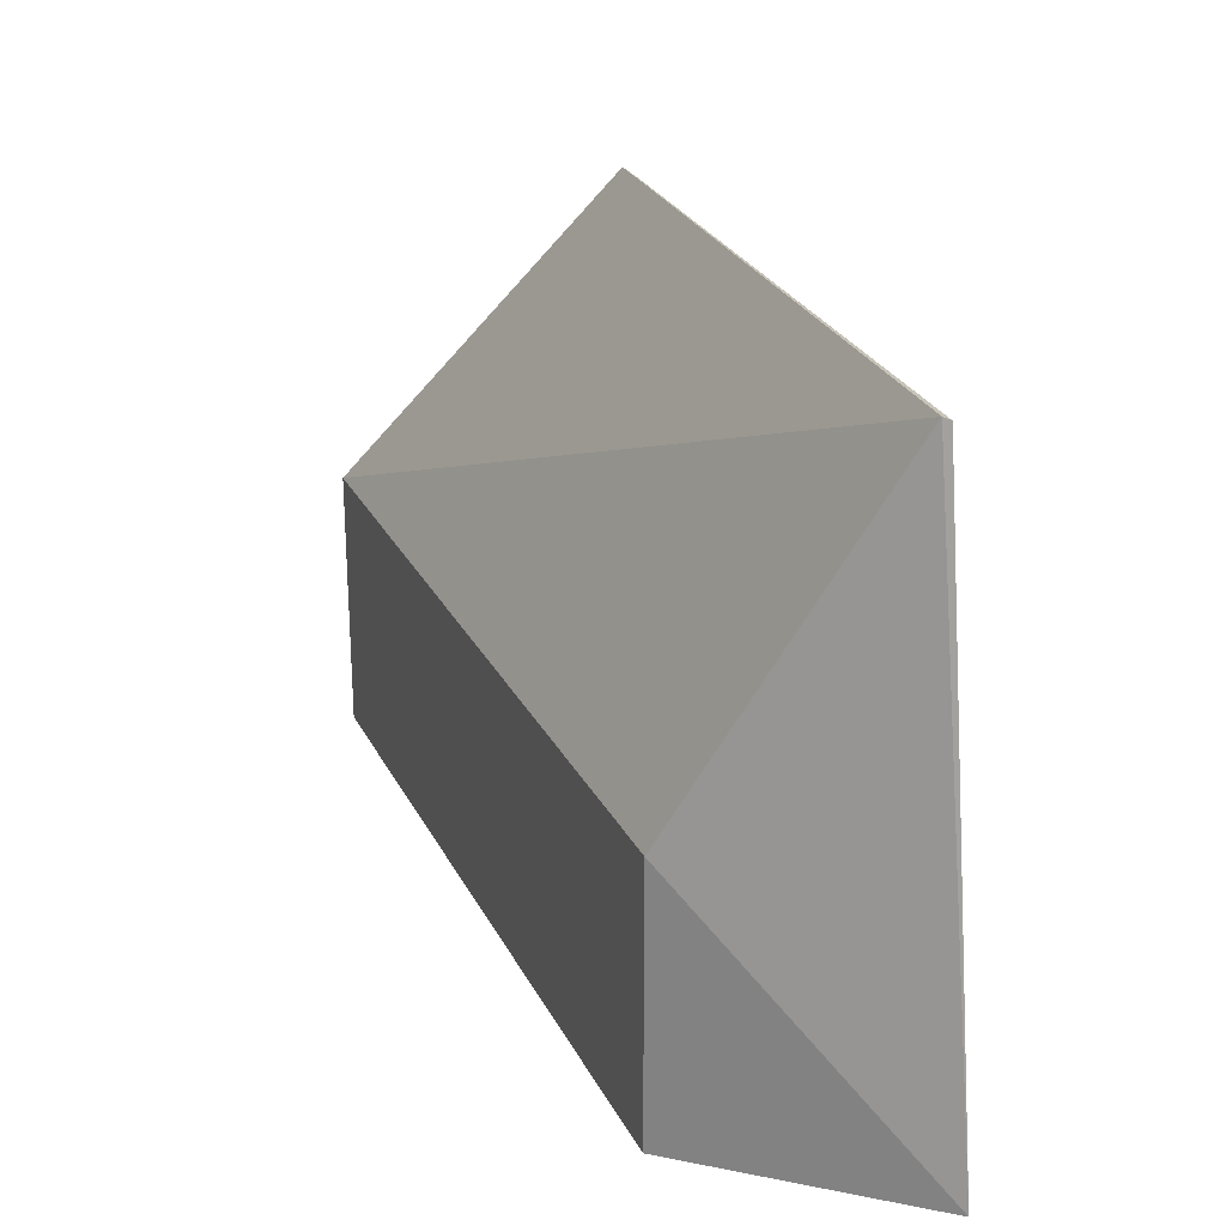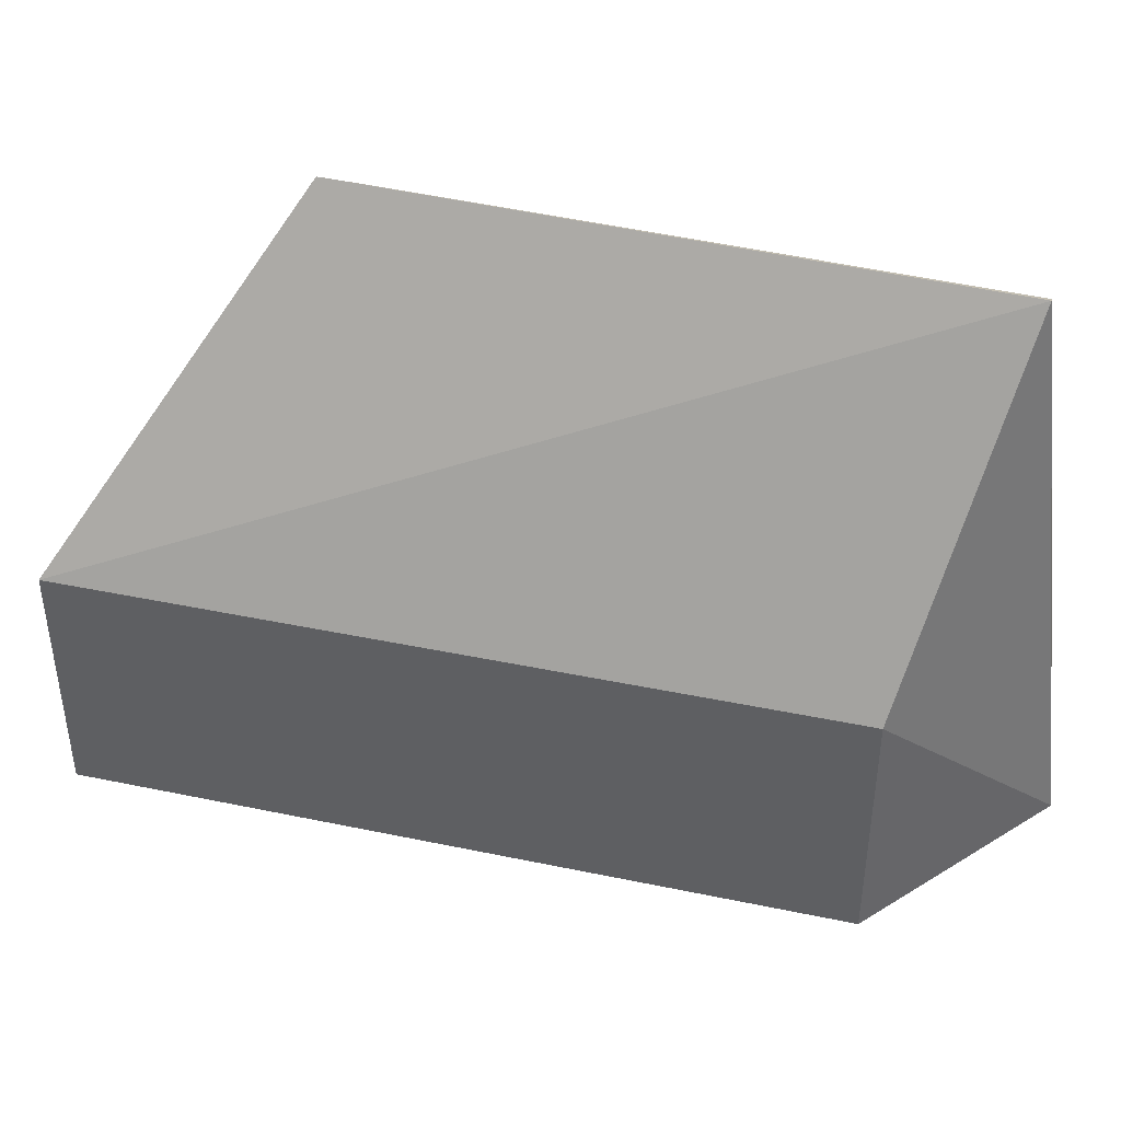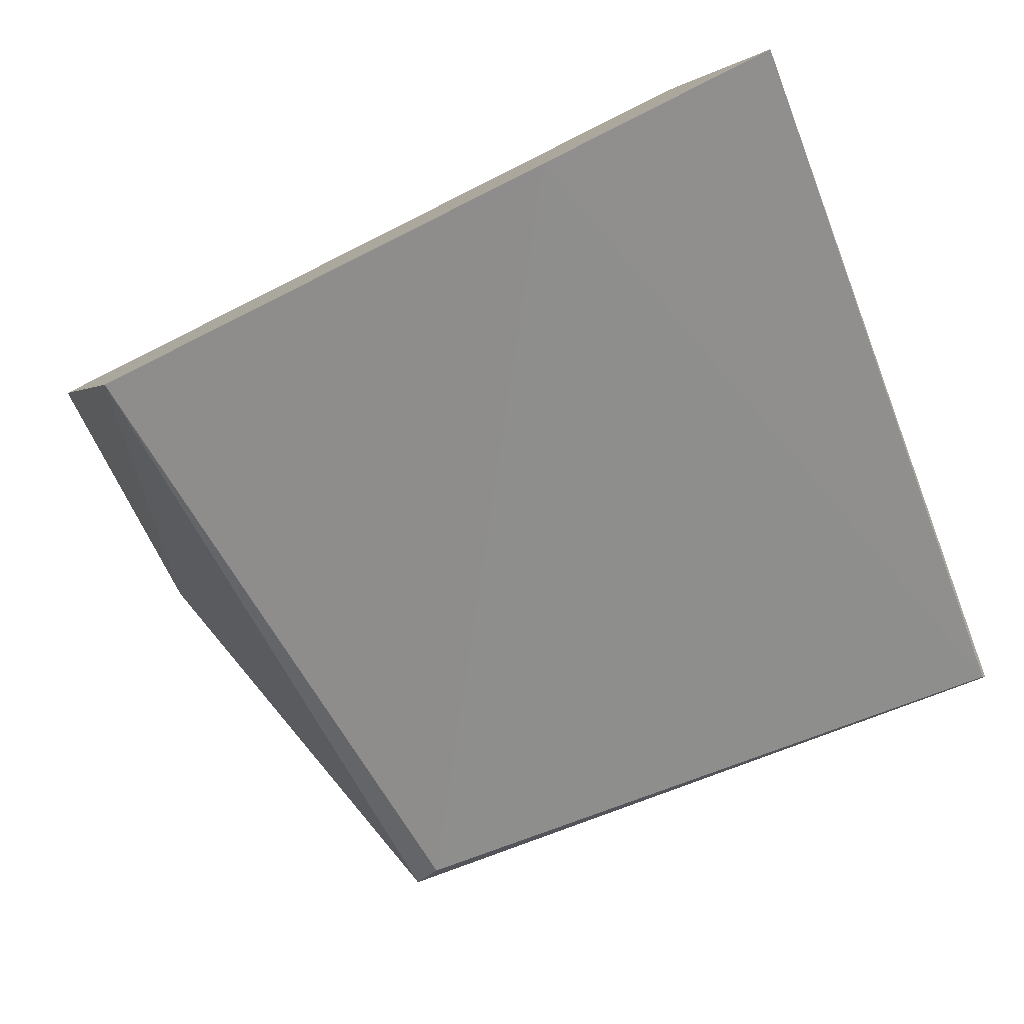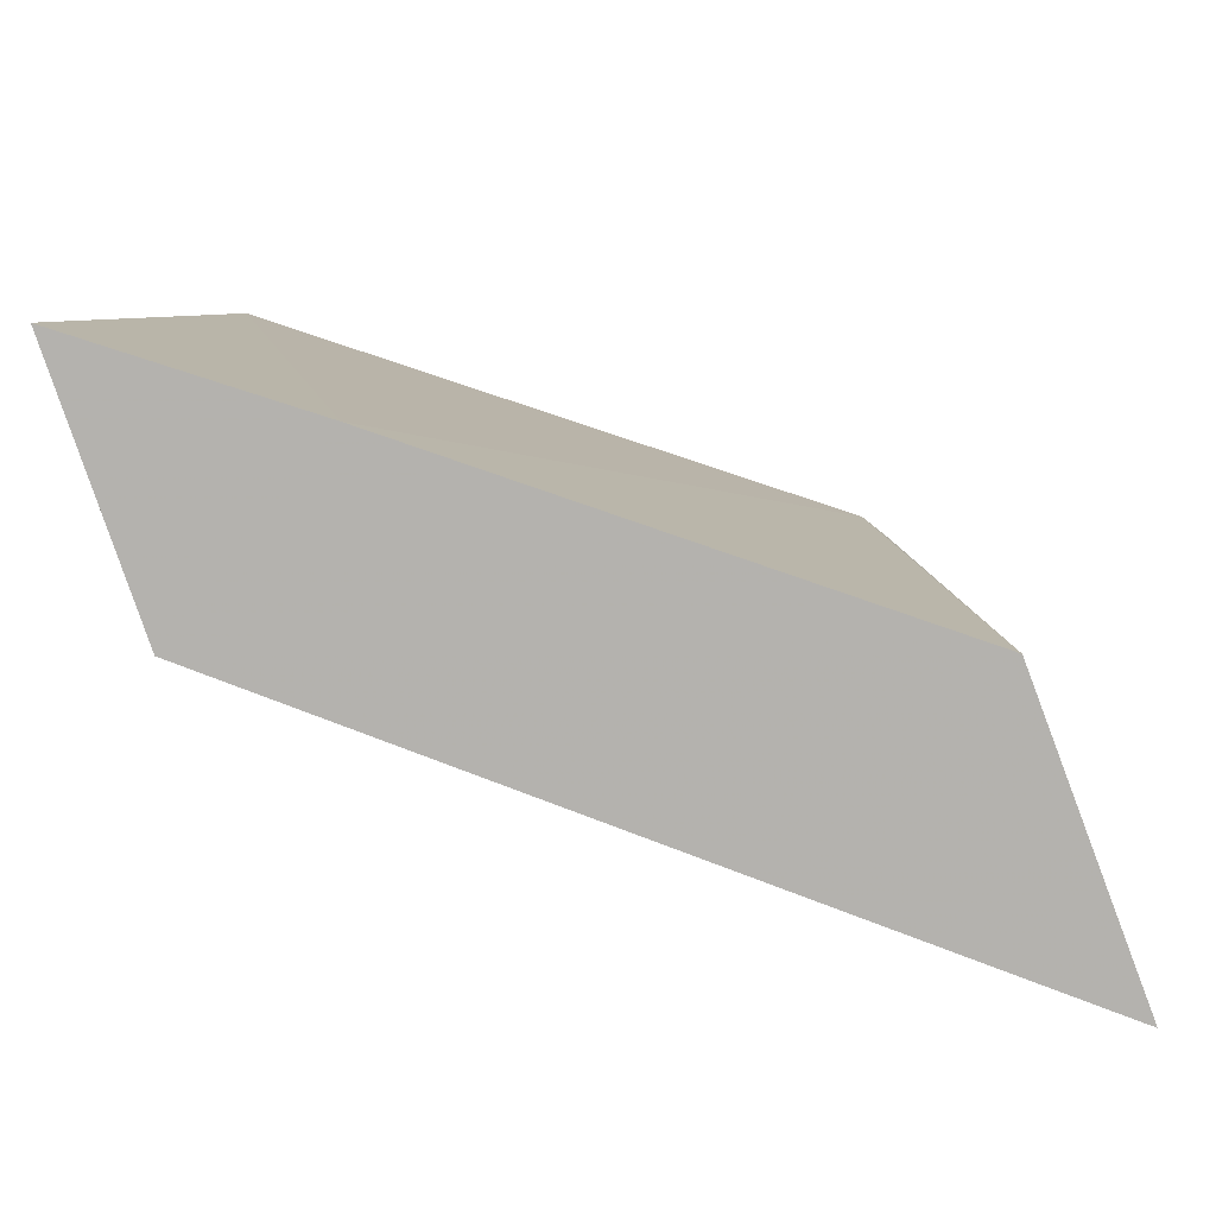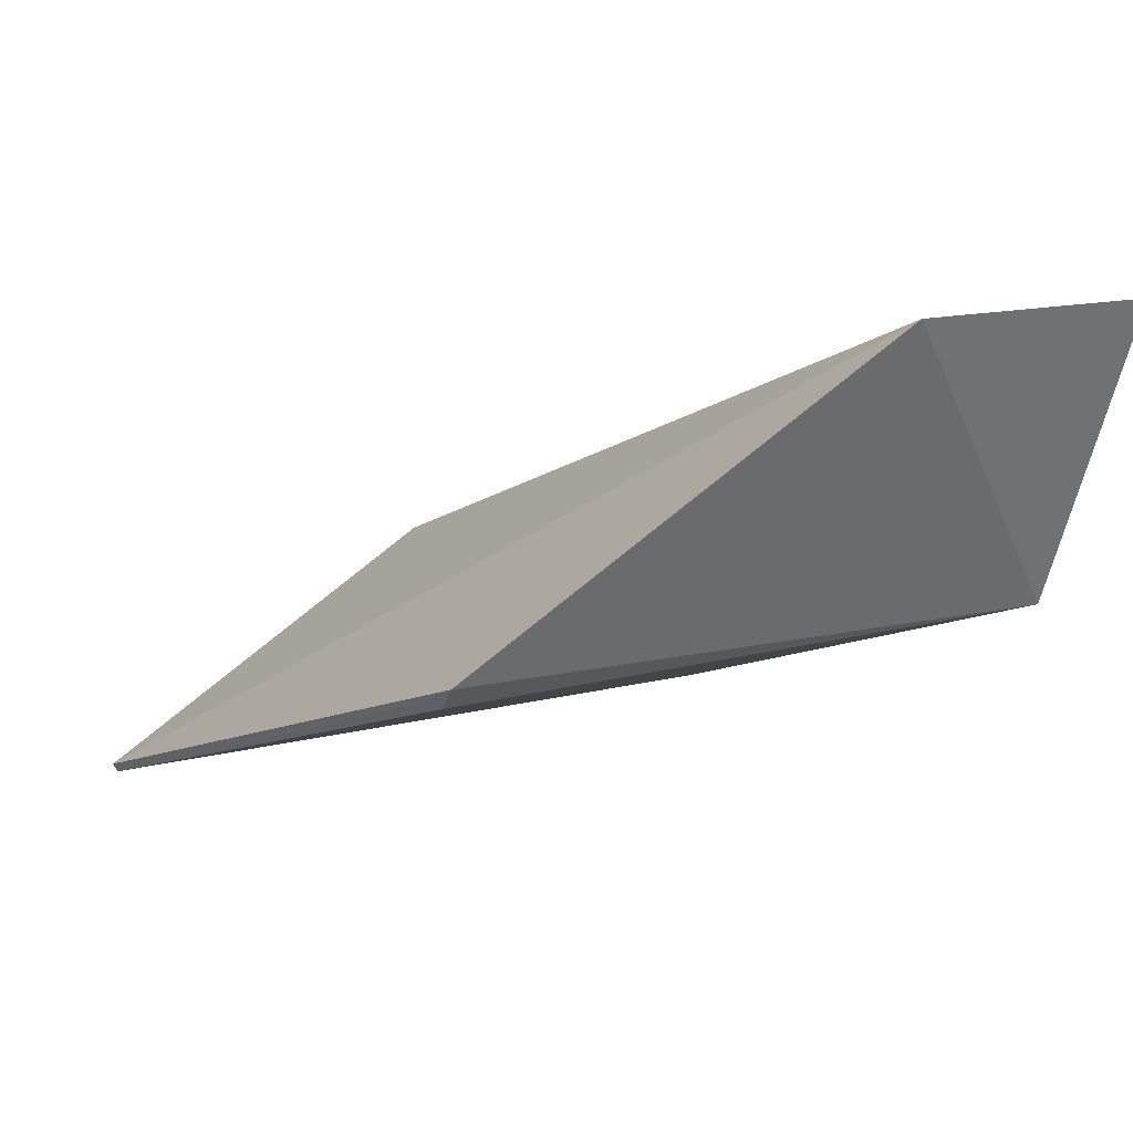
<metadata>
{"format":"obj","ext":"obj","renderer":"f3d","projection":"perspective","resolution":1024,"background":"white","views":[{"elev":24.9,"azim":89.8,"up":"+Y"},{"elev":41.8,"azim":35.3,"up":"+Y"},{"elev":-78.7,"azim":27.3,"up":"+Z"},{"elev":-79.6,"azim":-179.8,"up":"+Y"},{"elev":12.3,"azim":-126.2,"up":"+Z"}]}
</metadata>
<code>
v -37.43 -6.353 -8.986
v -31.31 -8.323 -12.93
v -31.91 -6.353 -11.12
v -31.84 -3.787 -12.66
v -36.62 -8.323 -11.12
v -31.82 -3.758 -12.6
v -31.91 -8.325 -11.12
v -36.39 -3.732 -11.03
v -32.94 -8.323 -12.4
v -37.43 -8.325 -8.986
v -36.18 -3.808 -11.2
v -36.16 -3.756 -11.15
f 6 3 2
f 6 2 4
f 6 1 3
f 7 2 3
f 8 5 1
f 8 6 4
f 8 1 6
f 9 4 2
f 9 7 5
f 9 2 7
f 10 1 5
f 10 5 7
f 10 7 3
f 10 3 1
f 11 5 8
f 11 9 5
f 11 4 9
f 12 11 8
f 12 8 4
f 12 4 11

</code>
